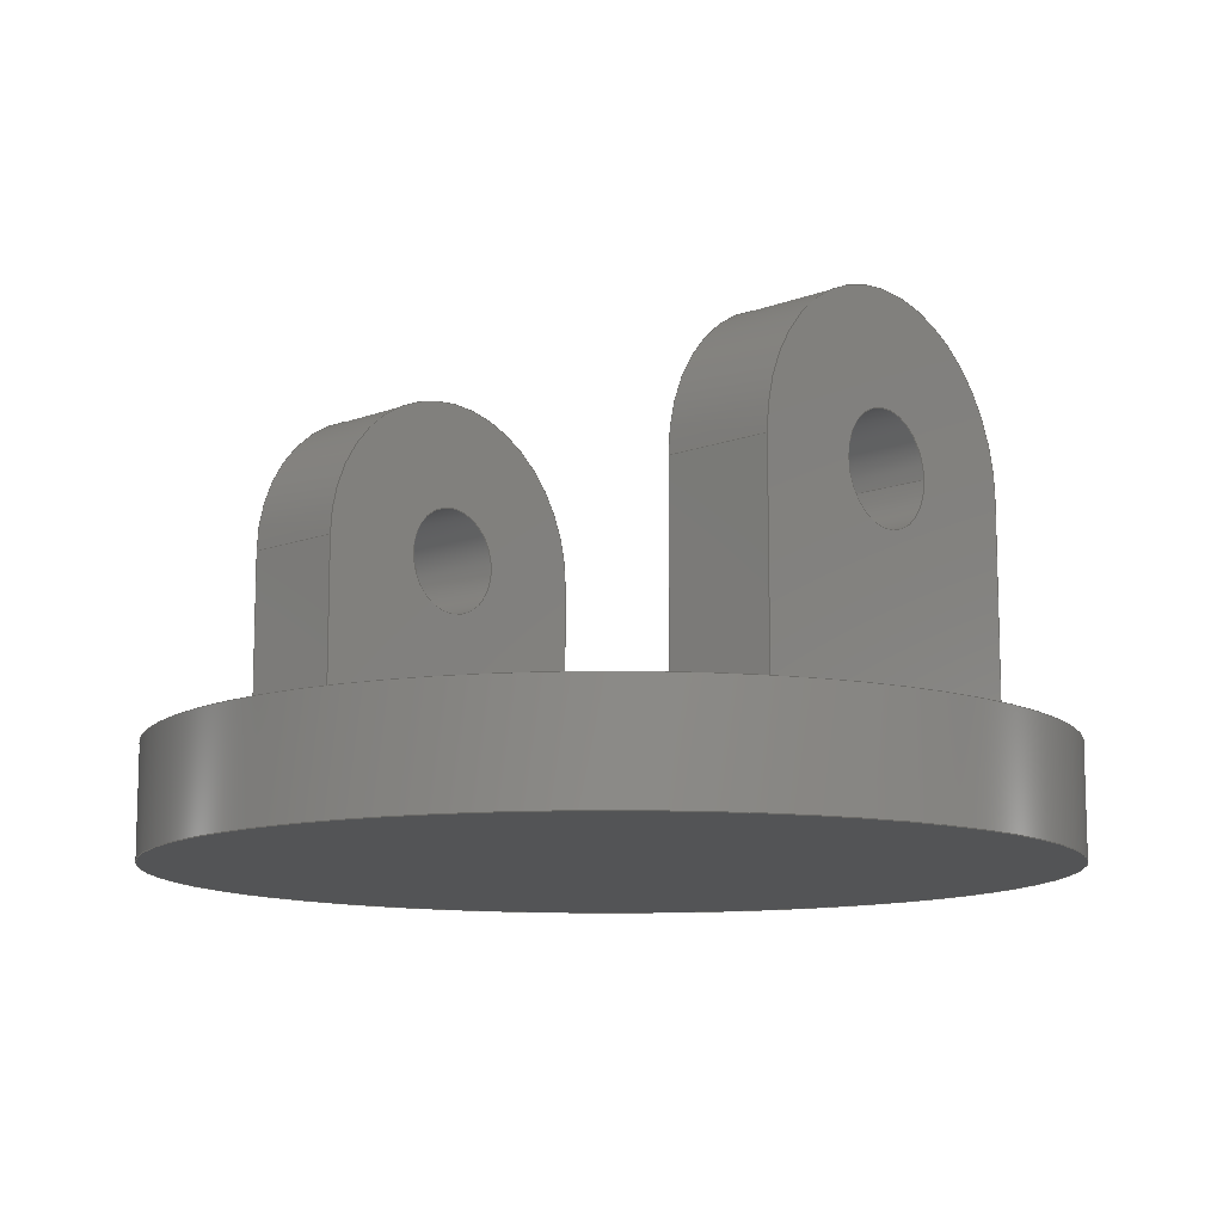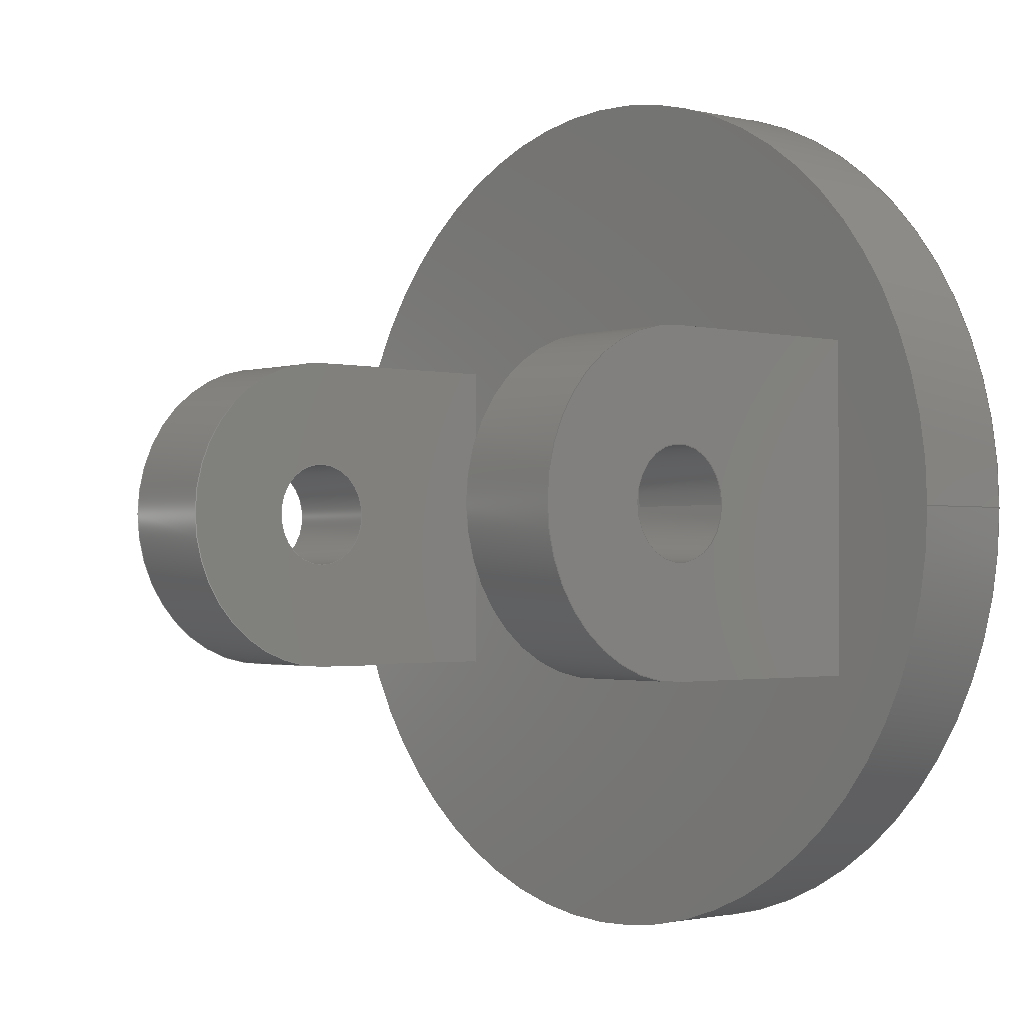
<metadata>
{"format":"step","ext":"step","renderer":"f3d","projection":"perspective","resolution":1024,"background":"white","views":[{"elev":-11.5,"azim":-137.2,"up":"+Z"},{"elev":-1.5,"azim":48.8,"up":"+Y"}]}
</metadata>
<code>
ISO-10303-21;
DATA;
#1=PROPERTY_DEFINITION_REPRESENTATION(#5,#3);
#2=PROPERTY_DEFINITION_REPRESENTATION(#6,#4);
#3=REPRESENTATION('',(#7),#430);
#4=REPRESENTATION('',(#8),#430);
#5=PROPERTY_DEFINITION('pmi validation property','',#435);
#6=PROPERTY_DEFINITION('pmi validation property','',#435);
#7=VALUE_REPRESENTATION_ITEM('number of annotations',COUNT_MEASURE(0));
#8=VALUE_REPRESENTATION_ITEM('number of views',COUNT_MEASURE(0));
#9=SHAPE_REPRESENTATION_RELATIONSHIP('','',#262,#10);
#10=ADVANCED_BREP_SHAPE_REPRESENTATION('',(#260),#430);
#11=LINE('',#368,#31);
#12=LINE('',#371,#32);
#13=LINE('',#373,#33);
#14=LINE('',#375,#34);
#15=LINE('',#376,#35);
#16=LINE('',#379,#36);
#17=LINE('',#381,#37);
#18=LINE('',#383,#38);
#19=LINE('',#391,#39);
#20=LINE('',#392,#40);
#21=LINE('',#394,#41);
#22=LINE('',#396,#42);
#23=LINE('',#402,#43);
#24=LINE('',#404,#44);
#25=LINE('',#408,#45);
#26=LINE('',#410,#46);
#27=LINE('',#414,#47);
#28=LINE('',#416,#48);
#29=LINE('',#422,#49);
#30=LINE('',#424,#50);
#31=VECTOR('',#299,1);
#32=VECTOR('',#300,1);
#33=VECTOR('',#301,1);
#34=VECTOR('',#302,1);
#35=VECTOR('',#303,1);
#36=VECTOR('',#304,1);
#37=VECTOR('',#305,1);
#38=VECTOR('',#306,1);
#39=VECTOR('',#315,1);
#40=VECTOR('',#316,1);
#41=VECTOR('',#319,1);
#42=VECTOR('',#320,1);
#43=VECTOR('',#327,1);
#44=VECTOR('',#330,1);
#45=VECTOR('',#335,1);
#46=VECTOR('',#336,1);
#47=VECTOR('',#341,1);
#48=VECTOR('',#342,1);
#49=VECTOR('',#349,1);
#50=VECTOR('',#352,1);
#51=PLANE('',#267);
#52=PLANE('',#268);
#53=PLANE('',#269);
#54=PLANE('',#272);
#55=PLANE('',#273);
#56=PLANE('',#276);
#57=PLANE('',#277);
#58=PLANE('',#280);
#59=PLANE('',#281);
#60=PLANE('',#284);
#61=ORIENTED_EDGE('',*,*,#121,.F.);
#62=ORIENTED_EDGE('',*,*,#122,.T.);
#63=ORIENTED_EDGE('',*,*,#123,.F.);
#64=ORIENTED_EDGE('',*,*,#124,.T.);
#65=ORIENTED_EDGE('',*,*,#125,.T.);
#66=ORIENTED_EDGE('',*,*,#126,.F.);
#67=ORIENTED_EDGE('',*,*,#127,.F.);
#68=ORIENTED_EDGE('',*,*,#128,.T.);
#69=ORIENTED_EDGE('',*,*,#129,.T.);
#70=ORIENTED_EDGE('',*,*,#130,.F.);
#71=ORIENTED_EDGE('',*,*,#121,.T.);
#72=ORIENTED_EDGE('',*,*,#122,.F.);
#73=ORIENTED_EDGE('',*,*,#131,.T.);
#74=ORIENTED_EDGE('',*,*,#132,.F.);
#75=ORIENTED_EDGE('',*,*,#133,.T.);
#76=ORIENTED_EDGE('',*,*,#125,.F.);
#77=ORIENTED_EDGE('',*,*,#134,.F.);
#78=ORIENTED_EDGE('',*,*,#126,.T.);
#79=ORIENTED_EDGE('',*,*,#133,.F.);
#80=ORIENTED_EDGE('',*,*,#135,.F.);
#81=ORIENTED_EDGE('',*,*,#136,.T.);
#82=ORIENTED_EDGE('',*,*,#137,.F.);
#83=ORIENTED_EDGE('',*,*,#136,.F.);
#84=ORIENTED_EDGE('',*,*,#138,.T.);
#85=ORIENTED_EDGE('',*,*,#139,.T.);
#86=ORIENTED_EDGE('',*,*,#123,.T.);
#87=ORIENTED_EDGE('',*,*,#134,.T.);
#88=ORIENTED_EDGE('',*,*,#124,.F.);
#89=ORIENTED_EDGE('',*,*,#139,.F.);
#90=ORIENTED_EDGE('',*,*,#140,.T.);
#91=ORIENTED_EDGE('',*,*,#141,.F.);
#92=ORIENTED_EDGE('',*,*,#142,.T.);
#93=ORIENTED_EDGE('',*,*,#129,.F.);
#94=ORIENTED_EDGE('',*,*,#143,.F.);
#95=ORIENTED_EDGE('',*,*,#144,.T.);
#96=ORIENTED_EDGE('',*,*,#130,.T.);
#97=ORIENTED_EDGE('',*,*,#142,.F.);
#98=ORIENTED_EDGE('',*,*,#145,.F.);
#99=ORIENTED_EDGE('',*,*,#146,.T.);
#100=ORIENTED_EDGE('',*,*,#147,.T.);
#101=ORIENTED_EDGE('',*,*,#127,.T.);
#102=ORIENTED_EDGE('',*,*,#146,.F.);
#103=ORIENTED_EDGE('',*,*,#148,.F.);
#104=ORIENTED_EDGE('',*,*,#149,.T.);
#105=ORIENTED_EDGE('',*,*,#143,.T.);
#106=ORIENTED_EDGE('',*,*,#128,.F.);
#107=ORIENTED_EDGE('',*,*,#149,.F.);
#108=ORIENTED_EDGE('',*,*,#150,.T.);
#109=ORIENTED_EDGE('',*,*,#138,.F.);
#110=ORIENTED_EDGE('',*,*,#135,.T.);
#111=ORIENTED_EDGE('',*,*,#132,.T.);
#112=ORIENTED_EDGE('',*,*,#140,.F.);
#113=ORIENTED_EDGE('',*,*,#137,.T.);
#114=ORIENTED_EDGE('',*,*,#131,.F.);
#115=ORIENTED_EDGE('',*,*,#144,.F.);
#116=ORIENTED_EDGE('',*,*,#150,.F.);
#117=ORIENTED_EDGE('',*,*,#148,.T.);
#118=ORIENTED_EDGE('',*,*,#145,.T.);
#119=ORIENTED_EDGE('',*,*,#141,.T.);
#120=ORIENTED_EDGE('',*,*,#147,.F.);
#121=EDGE_CURVE('',#151,#151,#173,.T.);
#122=EDGE_CURVE('',#152,#152,#174,.T.);
#123=EDGE_CURVE('',#153,#154,#11,.T.);
#124=EDGE_CURVE('',#153,#155,#12,.T.);
#125=EDGE_CURVE('',#155,#156,#13,.T.);
#126=EDGE_CURVE('',#154,#156,#14,.T.);
#127=EDGE_CURVE('',#157,#158,#15,.T.);
#128=EDGE_CURVE('',#157,#159,#16,.T.);
#129=EDGE_CURVE('',#159,#160,#17,.T.);
#130=EDGE_CURVE('',#158,#160,#18,.T.);
#131=EDGE_CURVE('',#161,#161,#175,.T.);
#132=EDGE_CURVE('',#162,#163,#176,.T.);
#133=EDGE_CURVE('',#162,#156,#19,.T.);
#134=EDGE_CURVE('',#163,#155,#20,.T.);
#135=EDGE_CURVE('',#164,#162,#21,.T.);
#136=EDGE_CURVE('',#164,#154,#22,.T.);
#137=EDGE_CURVE('',#165,#165,#177,.T.);
#138=EDGE_CURVE('',#164,#166,#178,.T.);
#139=EDGE_CURVE('',#166,#153,#23,.T.);
#140=EDGE_CURVE('',#166,#163,#24,.T.);
#141=EDGE_CURVE('',#167,#167,#179,.T.);
#142=EDGE_CURVE('',#168,#160,#25,.T.);
#143=EDGE_CURVE('',#169,#159,#26,.T.);
#144=EDGE_CURVE('',#169,#168,#180,.T.);
#145=EDGE_CURVE('',#170,#168,#27,.T.);
#146=EDGE_CURVE('',#170,#158,#28,.T.);
#147=EDGE_CURVE('',#171,#171,#181,.T.);
#148=EDGE_CURVE('',#172,#170,#182,.T.);
#149=EDGE_CURVE('',#172,#157,#29,.T.);
#150=EDGE_CURVE('',#172,#169,#30,.T.);
#151=VERTEX_POINT('',#364);
#152=VERTEX_POINT('',#366);
#153=VERTEX_POINT('',#369);
#154=VERTEX_POINT('',#370);
#155=VERTEX_POINT('',#372);
#156=VERTEX_POINT('',#374);
#157=VERTEX_POINT('',#377);
#158=VERTEX_POINT('',#378);
#159=VERTEX_POINT('',#380);
#160=VERTEX_POINT('',#382);
#161=VERTEX_POINT('',#387);
#162=VERTEX_POINT('',#389);
#163=VERTEX_POINT('',#390);
#164=VERTEX_POINT('',#395);
#165=VERTEX_POINT('',#399);
#166=VERTEX_POINT('',#401);
#167=VERTEX_POINT('',#407);
#168=VERTEX_POINT('',#409);
#169=VERTEX_POINT('',#411);
#170=VERTEX_POINT('',#415);
#171=VERTEX_POINT('',#419);
#172=VERTEX_POINT('',#421);
#173=CIRCLE('',#265,0.04);
#174=CIRCLE('',#266,0.04);
#175=CIRCLE('',#270,0.005);
#176=CIRCLE('',#271,0.015);
#177=CIRCLE('',#274,0.005);
#178=CIRCLE('',#275,0.015);
#179=CIRCLE('',#278,0.005);
#180=CIRCLE('',#279,0.015);
#181=CIRCLE('',#282,0.005);
#182=CIRCLE('',#283,0.015);
#183=EDGE_LOOP('',(#61));
#184=EDGE_LOOP('',(#62));
#185=EDGE_LOOP('',(#63,#64,#65,#66));
#186=EDGE_LOOP('',(#67,#68,#69,#70));
#187=EDGE_LOOP('',(#71));
#188=EDGE_LOOP('',(#72));
#189=EDGE_LOOP('',(#73));
#190=EDGE_LOOP('',(#74,#75,#76,#77));
#191=EDGE_LOOP('',(#78,#79,#80,#81));
#192=EDGE_LOOP('',(#82));
#193=EDGE_LOOP('',(#83,#84,#85,#86));
#194=EDGE_LOOP('',(#87,#88,#89,#90));
#195=EDGE_LOOP('',(#91));
#196=EDGE_LOOP('',(#92,#93,#94,#95));
#197=EDGE_LOOP('',(#96,#97,#98,#99));
#198=EDGE_LOOP('',(#100));
#199=EDGE_LOOP('',(#101,#102,#103,#104));
#200=EDGE_LOOP('',(#105,#106,#107,#108));
#201=EDGE_LOOP('',(#109,#110,#111,#112));
#202=EDGE_LOOP('',(#113));
#203=EDGE_LOOP('',(#114));
#204=EDGE_LOOP('',(#115,#116,#117,#118));
#205=EDGE_LOOP('',(#119));
#206=EDGE_LOOP('',(#120));
#207=FACE_BOUND('',#183,.T.);
#208=FACE_BOUND('',#184,.T.);
#209=FACE_BOUND('',#185,.T.);
#210=FACE_BOUND('',#186,.T.);
#211=FACE_BOUND('',#187,.T.);
#212=FACE_BOUND('',#188,.T.);
#213=FACE_BOUND('',#189,.T.);
#214=FACE_BOUND('',#190,.T.);
#215=FACE_BOUND('',#191,.T.);
#216=FACE_BOUND('',#192,.T.);
#217=FACE_BOUND('',#193,.T.);
#218=FACE_BOUND('',#194,.T.);
#219=FACE_BOUND('',#195,.T.);
#220=FACE_BOUND('',#196,.T.);
#221=FACE_BOUND('',#197,.T.);
#222=FACE_BOUND('',#198,.T.);
#223=FACE_BOUND('',#199,.T.);
#224=FACE_BOUND('',#200,.T.);
#225=FACE_BOUND('',#201,.T.);
#226=FACE_BOUND('',#202,.T.);
#227=FACE_BOUND('',#203,.T.);
#228=FACE_BOUND('',#204,.T.);
#229=FACE_BOUND('',#205,.T.);
#230=FACE_BOUND('',#206,.T.);
#231=CYLINDRICAL_SURFACE('',#264,0.04);
#232=CYLINDRICAL_SURFACE('',#285,0.015);
#233=CYLINDRICAL_SURFACE('',#286,0.005);
#234=CYLINDRICAL_SURFACE('',#287,0.015);
#235=CYLINDRICAL_SURFACE('',#288,0.005);
#236=ADVANCED_FACE('',(#207,#208),#231,.T.);
#237=ADVANCED_FACE('',(#209,#210,#211),#51,.T.);
#238=ADVANCED_FACE('',(#212),#52,.F.);
#239=ADVANCED_FACE('',(#213,#214),#53,.T.);
#240=ADVANCED_FACE('',(#215),#54,.F.);
#241=ADVANCED_FACE('',(#216,#217),#55,.F.);
#242=ADVANCED_FACE('',(#218),#56,.T.);
#243=ADVANCED_FACE('',(#219,#220),#57,.T.);
#244=ADVANCED_FACE('',(#221),#58,.F.);
#245=ADVANCED_FACE('',(#222,#223),#59,.F.);
#246=ADVANCED_FACE('',(#224),#60,.T.);
#247=ADVANCED_FACE('',(#225),#232,.T.);
#248=ADVANCED_FACE('',(#226,#227),#233,.F.);
#249=ADVANCED_FACE('',(#228),#234,.T.);
#250=ADVANCED_FACE('',(#229,#230),#235,.F.);
#251=CLOSED_SHELL('',(#236,#237,#238,#239,#240,#241,#242,#243,#244,#245,
#246,#247,#248,#249,#250));
#252=STYLED_ITEM('',(#253),#260);
#253=PRESENTATION_STYLE_ASSIGNMENT((#254));
#254=SURFACE_STYLE_USAGE(.BOTH.,#255);
#255=SURFACE_SIDE_STYLE('',(#256));
#256=SURFACE_STYLE_FILL_AREA(#257);
#257=FILL_AREA_STYLE('',(#258));
#258=FILL_AREA_STYLE_COLOUR('',#259);
#259=COLOUR_RGB('',0.4,0.4,0.4);
#260=MANIFOLD_SOLID_BREP('Gimbal Bracket',#251);
#261=SHAPE_DEFINITION_REPRESENTATION(#435,#262);
#262=SHAPE_REPRESENTATION('Gimbal Bracket',(#263),#430);
#263=AXIS2_PLACEMENT_3D('',#361,#289,#290);
#264=AXIS2_PLACEMENT_3D('',#362,#291,#292);
#265=AXIS2_PLACEMENT_3D('',#363,#293,#294);
#266=AXIS2_PLACEMENT_3D('',#365,#295,#296);
#267=AXIS2_PLACEMENT_3D('',#367,#297,#298);
#268=AXIS2_PLACEMENT_3D('',#384,#307,#308);
#269=AXIS2_PLACEMENT_3D('',#385,#309,#310);
#270=AXIS2_PLACEMENT_3D('',#386,#311,#312);
#271=AXIS2_PLACEMENT_3D('',#388,#313,#314);
#272=AXIS2_PLACEMENT_3D('',#393,#317,#318);
#273=AXIS2_PLACEMENT_3D('',#397,#321,#322);
#274=AXIS2_PLACEMENT_3D('',#398,#323,#324);
#275=AXIS2_PLACEMENT_3D('',#400,#325,#326);
#276=AXIS2_PLACEMENT_3D('',#403,#328,#329);
#277=AXIS2_PLACEMENT_3D('',#405,#331,#332);
#278=AXIS2_PLACEMENT_3D('',#406,#333,#334);
#279=AXIS2_PLACEMENT_3D('',#412,#337,#338);
#280=AXIS2_PLACEMENT_3D('',#413,#339,#340);
#281=AXIS2_PLACEMENT_3D('',#417,#343,#344);
#282=AXIS2_PLACEMENT_3D('',#418,#345,#346);
#283=AXIS2_PLACEMENT_3D('',#420,#347,#348);
#284=AXIS2_PLACEMENT_3D('',#423,#350,#351);
#285=AXIS2_PLACEMENT_3D('',#425,#353,#354);
#286=AXIS2_PLACEMENT_3D('',#426,#355,#356);
#287=AXIS2_PLACEMENT_3D('',#427,#357,#358);
#288=AXIS2_PLACEMENT_3D('',#428,#359,#360);
#289=DIRECTION('',(0,0,1));
#290=DIRECTION('',(1,0,0));
#291=DIRECTION('',(0,0,-1));
#292=DIRECTION('',(-1,0,0));
#293=DIRECTION('',(0,0,1));
#294=DIRECTION('',(1,0,0));
#295=DIRECTION('',(0,0,1));
#296=DIRECTION('',(1,0,0));
#297=DIRECTION('',(0,0,1));
#298=DIRECTION('',(1,0,0));
#299=DIRECTION('',(3.469e-16,-1,0));
#300=DIRECTION('',(1,1.735e-16,0));
#301=DIRECTION('',(3.469e-16,-1,0));
#302=DIRECTION('',(1,1.735e-16,0));
#303=DIRECTION('',(0,-1,0));
#304=DIRECTION('',(1,0,0));
#305=DIRECTION('',(0,-1,0));
#306=DIRECTION('',(1,0,0));
#307=DIRECTION('',(0,0,1));
#308=DIRECTION('',(1,0,0));
#309=DIRECTION('',(1,3.469e-16,0));
#310=DIRECTION('',(-3.469e-16,1,0));
#311=DIRECTION('',(-1,-3.469e-16,0));
#312=DIRECTION('',(3.469e-16,-1,0));
#313=DIRECTION('',(-1,-3.469e-16,0));
#314=DIRECTION('',(3.469e-16,-1,0));
#315=DIRECTION('',(0,0,-1));
#316=DIRECTION('',(0,0,-1));
#317=DIRECTION('',(-1.735e-16,1,0));
#318=DIRECTION('',(-1,-1.735e-16,0));
#319=DIRECTION('',(1,1.735e-16,0));
#320=DIRECTION('',(0,0,-1));
#321=DIRECTION('',(1,3.469e-16,0));
#322=DIRECTION('',(-3.469e-16,1,0));
#323=DIRECTION('',(-1,-3.469e-16,0));
#324=DIRECTION('',(3.469e-16,-1,0));
#325=DIRECTION('',(-1,-3.469e-16,0));
#326=DIRECTION('',(3.469e-16,-1,0));
#327=DIRECTION('',(0,0,-1));
#328=DIRECTION('',(-1.735e-16,1,0));
#329=DIRECTION('',(-1,-1.735e-16,0));
#330=DIRECTION('',(1,1.735e-16,0));
#331=DIRECTION('',(1,0,0));
#332=DIRECTION('',(0,0,-1));
#333=DIRECTION('',(1,0,0));
#334=DIRECTION('',(0,0,-1));
#335=DIRECTION('',(0,0,-1));
#336=DIRECTION('',(0,0,-1));
#337=DIRECTION('',(1,0,0));
#338=DIRECTION('',(0,0,-1));
#339=DIRECTION('',(0,1,0));
#340=DIRECTION('',(0,0,1));
#341=DIRECTION('',(1,0,0));
#342=DIRECTION('',(0,0,-1));
#343=DIRECTION('',(1,0,0));
#344=DIRECTION('',(0,0,-1));
#345=DIRECTION('',(1,0,0));
#346=DIRECTION('',(0,0,-1));
#347=DIRECTION('',(1,0,0));
#348=DIRECTION('',(0,0,-1));
#349=DIRECTION('',(0,0,-1));
#350=DIRECTION('',(0,1,0));
#351=DIRECTION('',(0,0,1));
#352=DIRECTION('',(1,0,0));
#353=DIRECTION('',(-1,-3.469e-16,0));
#354=DIRECTION('',(3.469e-16,-1,0));
#355=DIRECTION('',(-1,-3.469e-16,0));
#356=DIRECTION('',(3.469e-16,-1,0));
#357=DIRECTION('',(1,0,0));
#358=DIRECTION('',(0,0,-1));
#359=DIRECTION('',(-1,-3.469e-16,0));
#360=DIRECTION('',(3.469e-16,-1,0));
#361=CARTESIAN_POINT('',(0,0,0));
#362=CARTESIAN_POINT('',(0,2.449e-18,0.01));
#363=CARTESIAN_POINT('',(0,2.449e-18,0.01));
#364=CARTESIAN_POINT('',(0.04,2.449e-18,0.01));
#365=CARTESIAN_POINT('',(0,2.449e-18,0));
#366=CARTESIAN_POINT('',(0.04,2.449e-18,0));
#367=CARTESIAN_POINT('',(0,0,0.01));
#368=CARTESIAN_POINT('',(-0.03,-3.469e-18,0.01));
#369=CARTESIAN_POINT('',(-0.03,0.015,0.01));
#370=CARTESIAN_POINT('',(-0.03,-0.015,0.01));
#371=CARTESIAN_POINT('',(-0.025,0.015,0.01));
#372=CARTESIAN_POINT('',(-0.02,0.015,0.01));
#373=CARTESIAN_POINT('',(-0.02,-1.735e-18,0.01));
#374=CARTESIAN_POINT('',(-0.02,-0.015,0.01));
#375=CARTESIAN_POINT('',(-0.025,-0.015,0.01));
#376=CARTESIAN_POINT('',(0.02,0,0.01));
#377=CARTESIAN_POINT('',(0.02,0.015,0.01));
#378=CARTESIAN_POINT('',(0.02,-0.015,0.01));
#379=CARTESIAN_POINT('',(0.025,0.015,0.01));
#380=CARTESIAN_POINT('',(0.03,0.015,0.01));
#381=CARTESIAN_POINT('',(0.03,0,0.01));
#382=CARTESIAN_POINT('',(0.03,-0.015,0.01));
#383=CARTESIAN_POINT('',(0.025,-0.015,0.01));
#384=CARTESIAN_POINT('',(0,0,0));
#385=CARTESIAN_POINT('',(-0.02,-1.735e-18,0.03));
#386=CARTESIAN_POINT('',(-0.02,-8.674e-19,0.03));
#387=CARTESIAN_POINT('',(-0.02,-0.005,0.03));
#388=CARTESIAN_POINT('',(-0.02,0,0.03));
#389=CARTESIAN_POINT('',(-0.02,-0.015,0.03));
#390=CARTESIAN_POINT('',(-0.02,0.015,0.03));
#391=CARTESIAN_POINT('',(-0.02,-0.015,0.03));
#392=CARTESIAN_POINT('',(-0.02,0.015,0.03));
#393=CARTESIAN_POINT('',(-0.025,-0.015,0.03));
#394=CARTESIAN_POINT('',(-0.025,-0.015,0.03));
#395=CARTESIAN_POINT('',(-0.03,-0.015,0.03));
#396=CARTESIAN_POINT('',(-0.03,-0.015,0.03));
#397=CARTESIAN_POINT('',(-0.03,-3.469e-18,0.03));
#398=CARTESIAN_POINT('',(-0.03,-4.337e-18,0.03));
#399=CARTESIAN_POINT('',(-0.03,-0.005,0.03));
#400=CARTESIAN_POINT('',(-0.03,-3.469e-18,0.03));
#401=CARTESIAN_POINT('',(-0.03,0.015,0.03));
#402=CARTESIAN_POINT('',(-0.03,0.015,0.03));
#403=CARTESIAN_POINT('',(-0.025,0.015,0.03));
#404=CARTESIAN_POINT('',(-0.025,0.015,0.03));
#405=CARTESIAN_POINT('',(0.03,0,0.03));
#406=CARTESIAN_POINT('',(0.03,1.648e-17,0.03));
#407=CARTESIAN_POINT('',(0.03,1.648e-17,0.025));
#408=CARTESIAN_POINT('',(0.03,-0.015,0.03));
#409=CARTESIAN_POINT('',(0.03,-0.015,0.03));
#410=CARTESIAN_POINT('',(0.03,0.015,0.03));
#411=CARTESIAN_POINT('',(0.03,0.015,0.03));
#412=CARTESIAN_POINT('',(0.03,0,0.03));
#413=CARTESIAN_POINT('',(0.025,-0.015,0.03));
#414=CARTESIAN_POINT('',(0.025,-0.015,0.03));
#415=CARTESIAN_POINT('',(0.02,-0.015,0.03));
#416=CARTESIAN_POINT('',(0.02,-0.015,0.03));
#417=CARTESIAN_POINT('',(0.02,0,0.03));
#418=CARTESIAN_POINT('',(0.02,1.301e-17,0.03));
#419=CARTESIAN_POINT('',(0.02,1.301e-17,0.025));
#420=CARTESIAN_POINT('',(0.02,0,0.03));
#421=CARTESIAN_POINT('',(0.02,0.015,0.03));
#422=CARTESIAN_POINT('',(0.02,0.015,0.03));
#423=CARTESIAN_POINT('',(0.025,0.015,0.03));
#424=CARTESIAN_POINT('',(0.025,0.015,0.03));
#425=CARTESIAN_POINT('',(-0.02,0,0.03));
#426=CARTESIAN_POINT('',(-0.02,-8.674e-19,0.03));
#427=CARTESIAN_POINT('',(0.02,0,0.03));
#428=CARTESIAN_POINT('',(0.07,3.036e-17,0.03));
#429=MECHANICAL_DESIGN_GEOMETRIC_PRESENTATION_REPRESENTATION('',(#252),
#430);
#430=(
GEOMETRIC_REPRESENTATION_CONTEXT(3)
GLOBAL_UNCERTAINTY_ASSIGNED_CONTEXT((#431))
GLOBAL_UNIT_ASSIGNED_CONTEXT((#434,#433,#432))
REPRESENTATION_CONTEXT('Gimbal Bracket','TOP_LEVEL_ASSEMBLY_PART')
);
#431=UNCERTAINTY_MEASURE_WITH_UNIT(LENGTH_MEASURE(5e-06),#434,
'DISTANCE_ACCURACY_VALUE','Maximum Tolerance applied to model');
#432=(
NAMED_UNIT(*)
SI_UNIT($,.STERADIAN.)
SOLID_ANGLE_UNIT()
);
#433=(
NAMED_UNIT(*)
PLANE_ANGLE_UNIT()
SI_UNIT($,.RADIAN.)
);
#434=(
LENGTH_UNIT()
NAMED_UNIT(*)
SI_UNIT($,.METRE.)
);
#435=PRODUCT_DEFINITION_SHAPE('','',#436);
#436=PRODUCT_DEFINITION('','',#438,#437);
#437=PRODUCT_DEFINITION_CONTEXT('',#444,'design');
#438=PRODUCT_DEFINITION_FORMATION_WITH_SPECIFIED_SOURCE('','',#440,
 .NOT_KNOWN.);
#439=PRODUCT_RELATED_PRODUCT_CATEGORY('','',(#440));
#440=PRODUCT('Gimbal Bracket','Gimbal Bracket','Gimbal Bracket',(#442));
#441=PRODUCT_CATEGORY('','');
#442=PRODUCT_CONTEXT('',#444,'mechanical');
#443=APPLICATION_PROTOCOL_DEFINITION('international standard',
'automotive_design',2010,#444);
#444=APPLICATION_CONTEXT(
'core data for automotive mechanical design processes');
ENDSEC;
END-ISO-10303-21;

</code>
